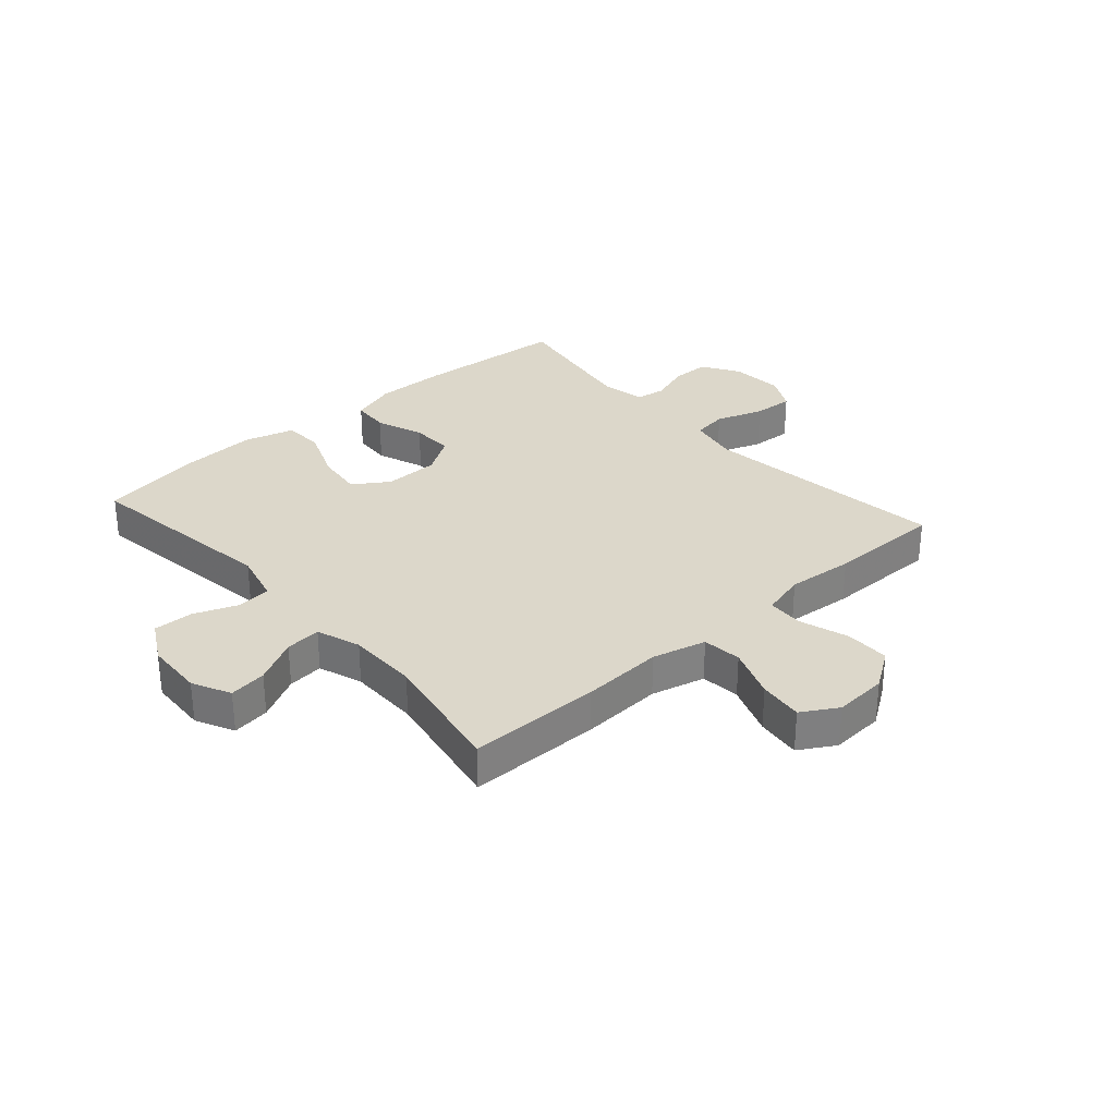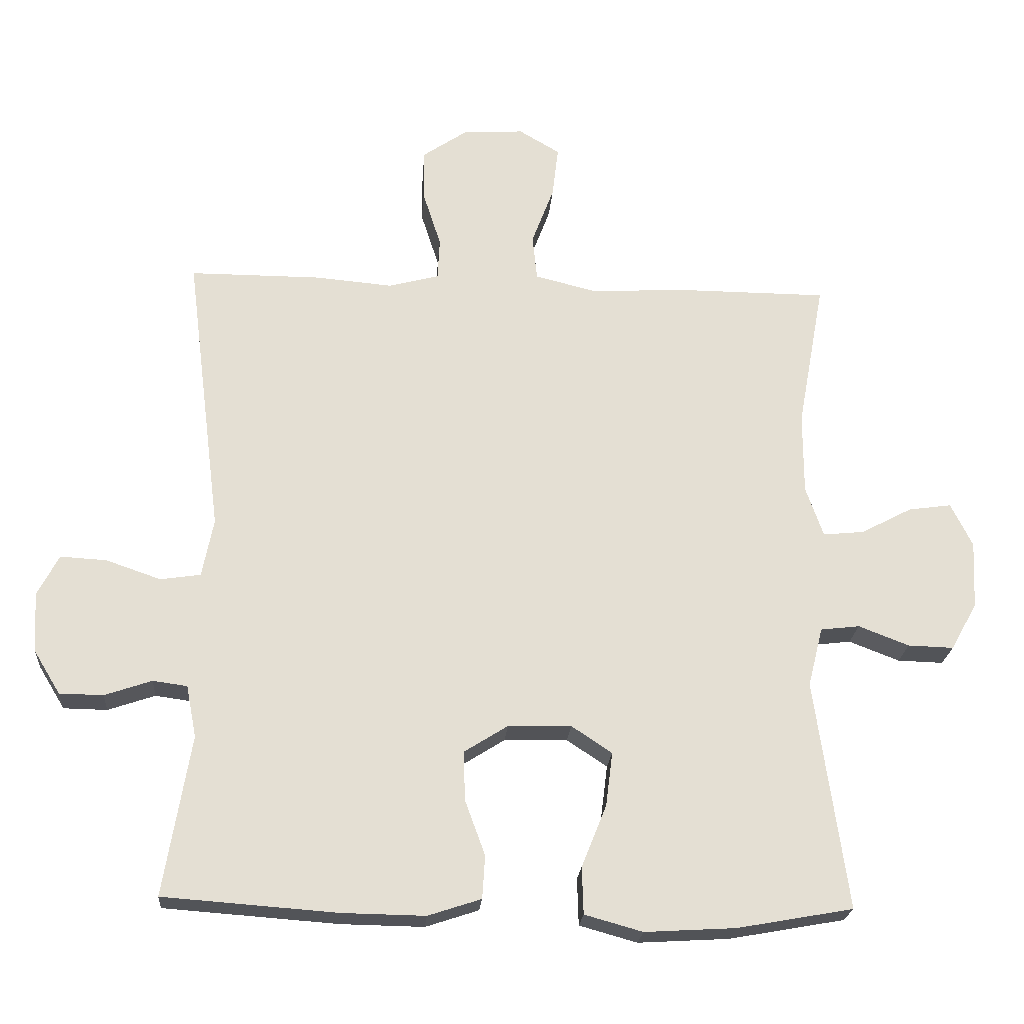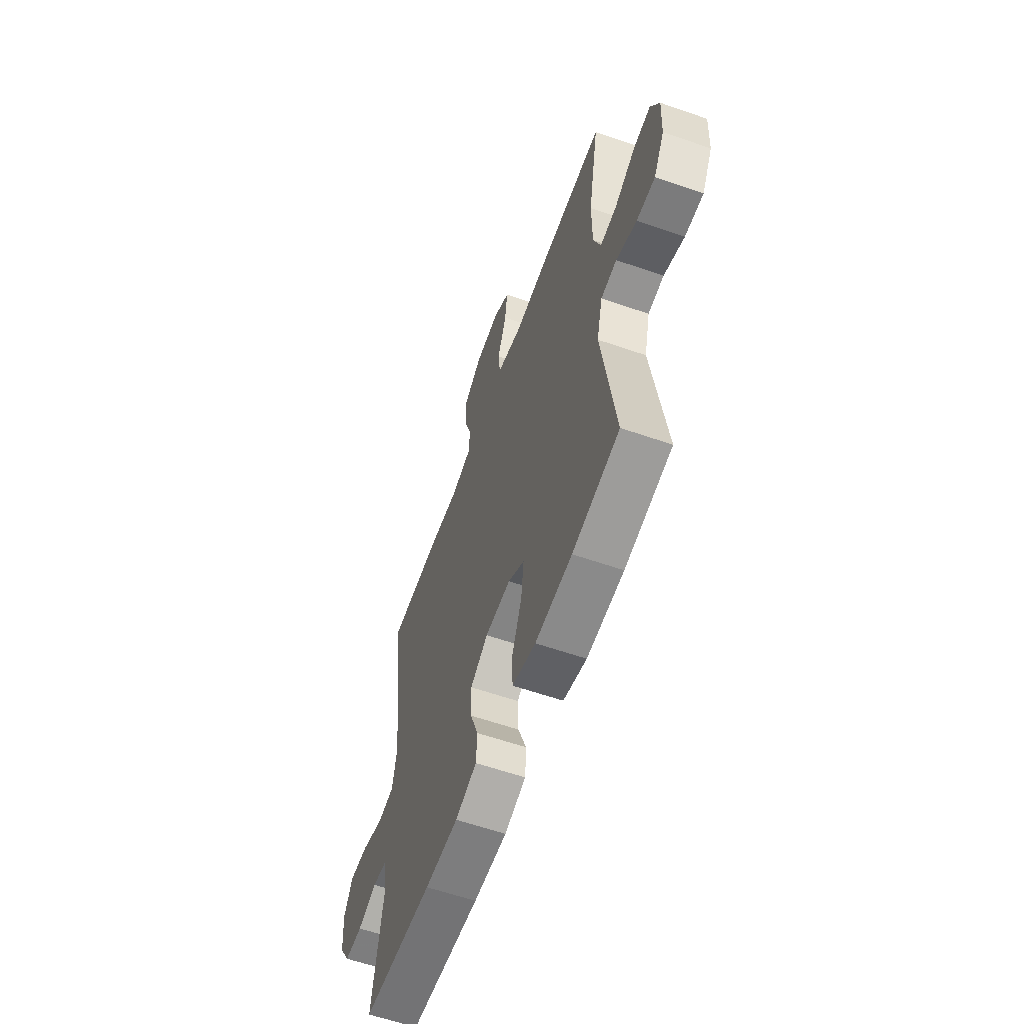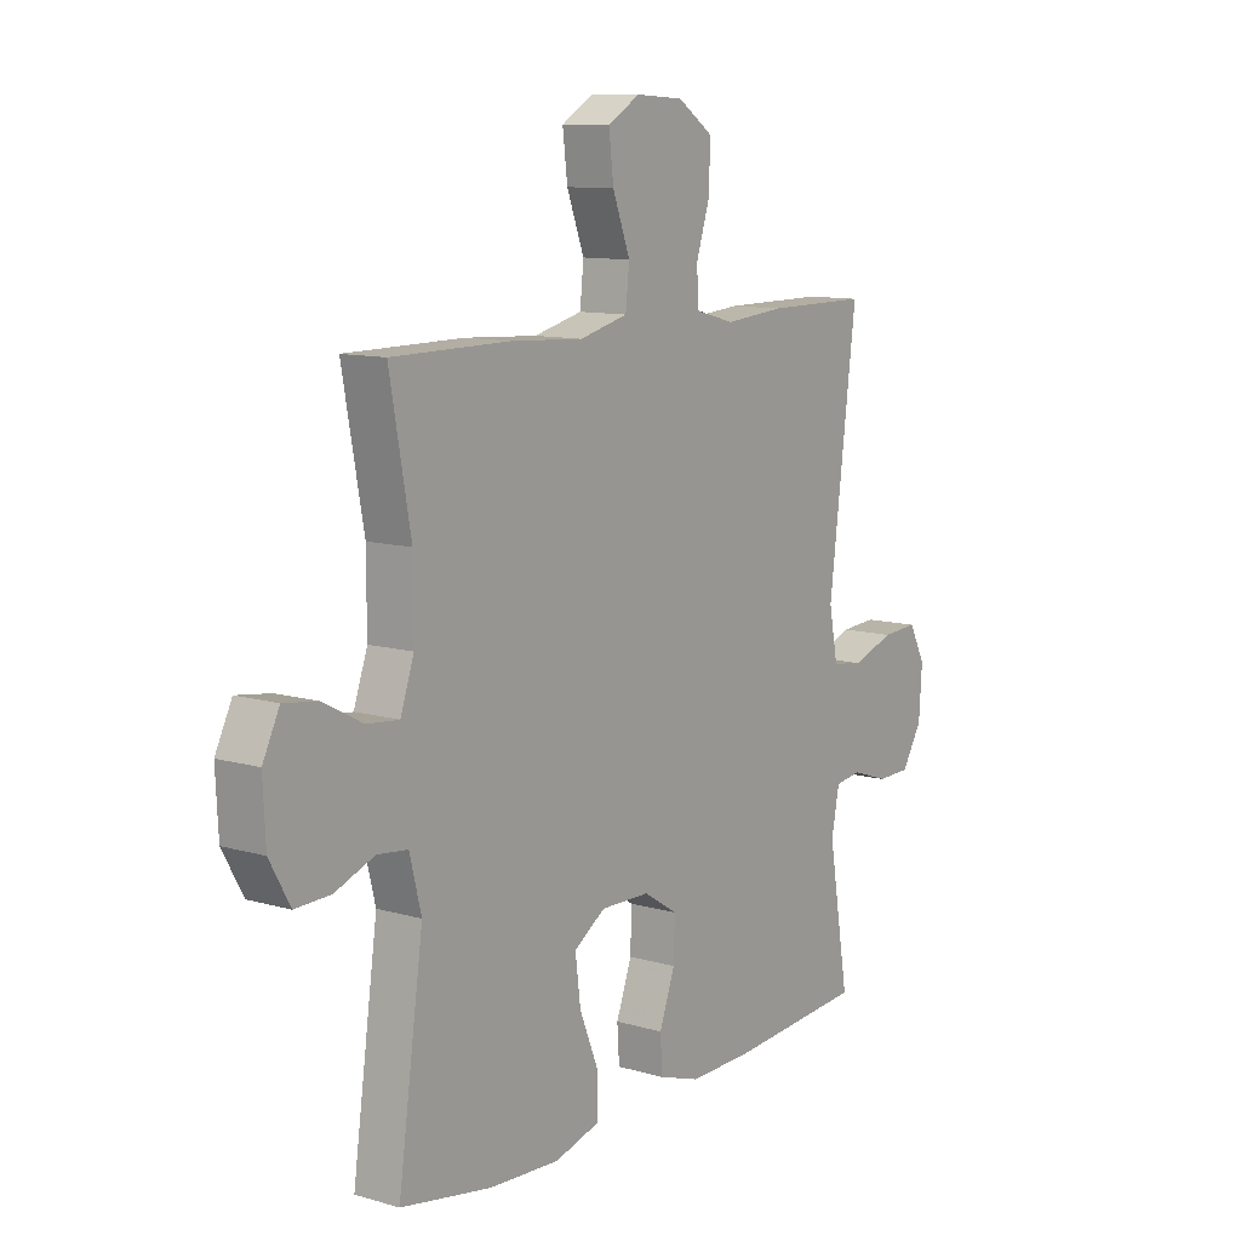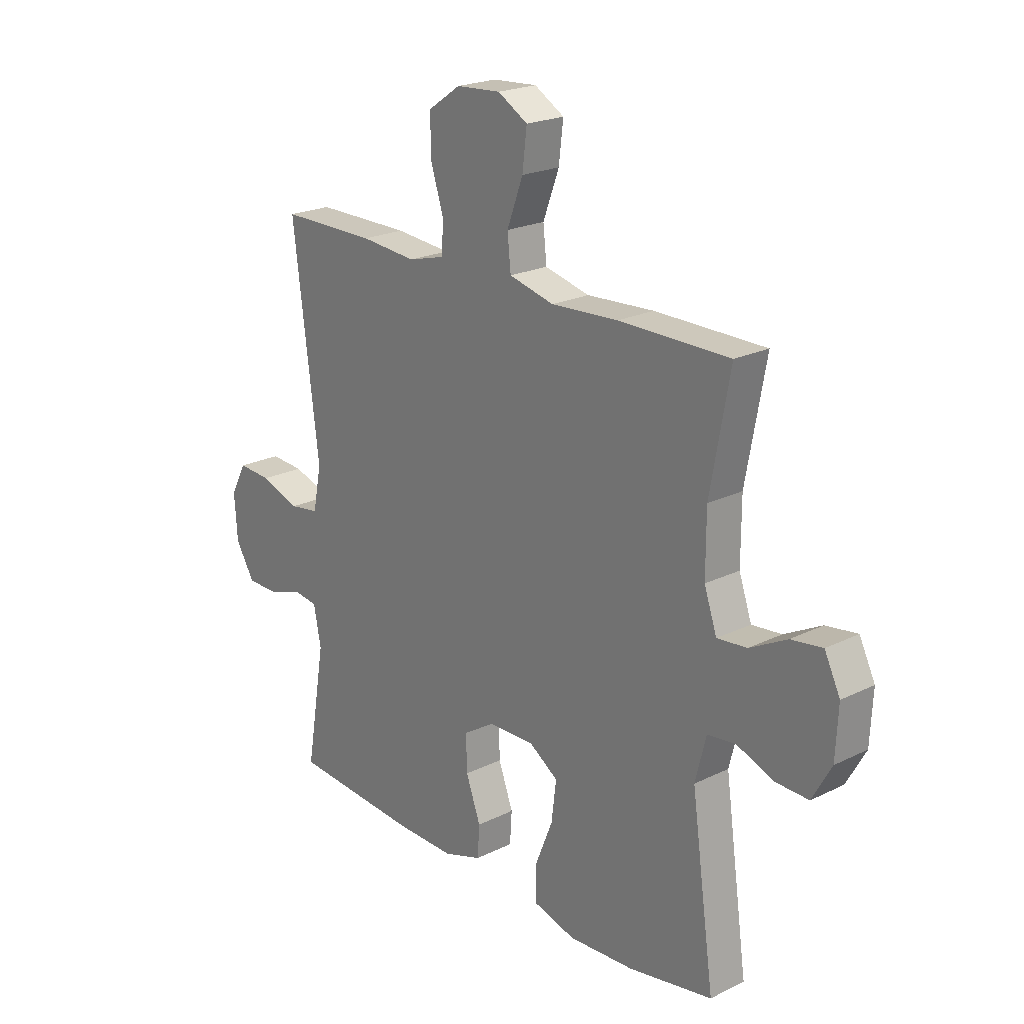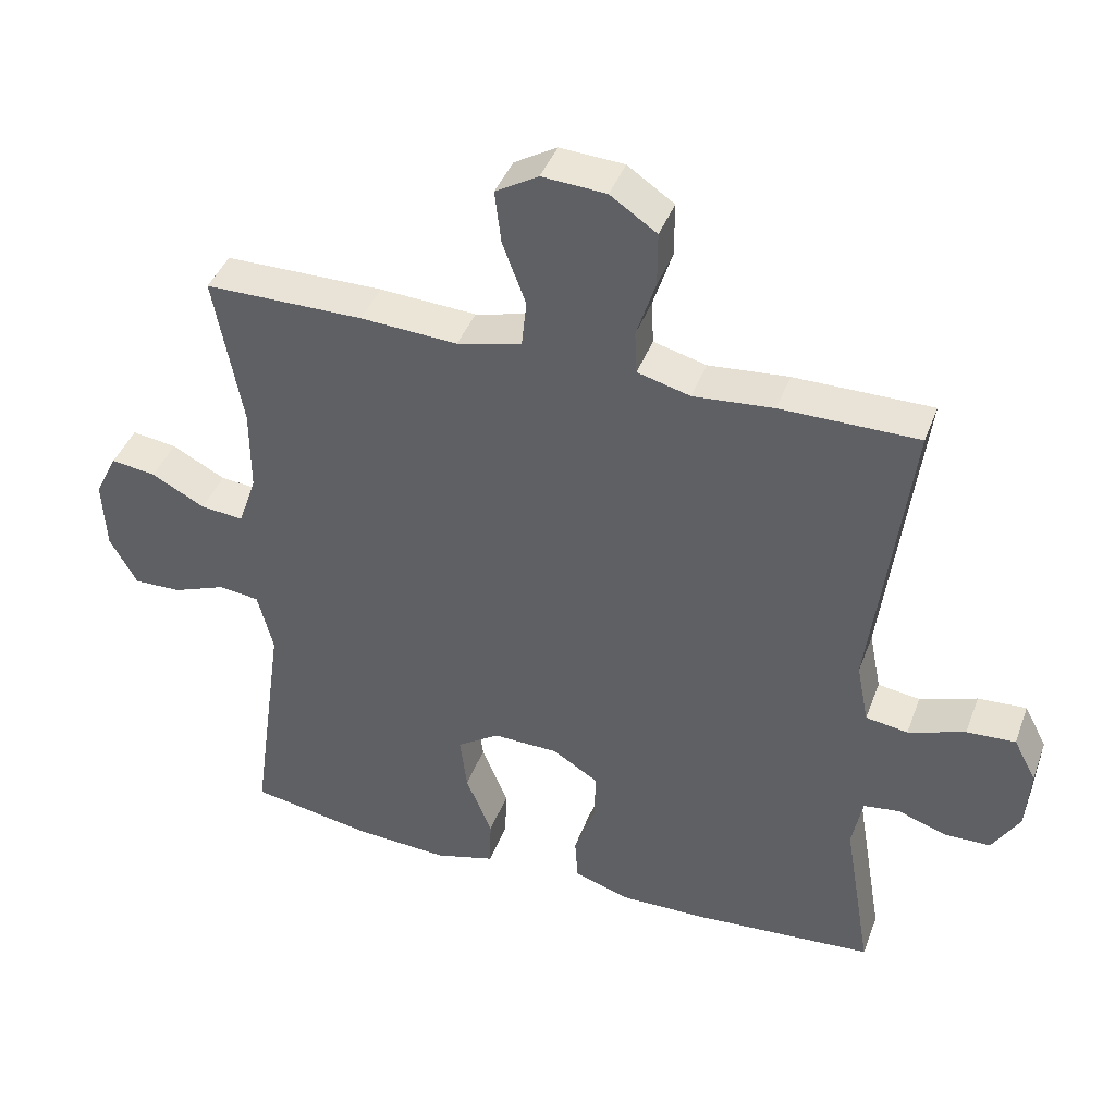
<metadata>
{"format":"obj","ext":"obj","renderer":"f3d","projection":"perspective","resolution":1024,"background":"white","views":[{"elev":30.6,"azim":-41.5,"up":"+Y"},{"elev":-22.6,"azim":175.7,"up":"+Z"},{"elev":-60.1,"azim":-109.6,"up":"+Z"},{"elev":10.8,"azim":-54.3,"up":"+Z"},{"elev":21.7,"azim":-130.8,"up":"+Z"},{"elev":41.6,"azim":19.5,"up":"+Z"}]}
</metadata>
<code>
v -0.5 0.07 0.5
v -0.274 0.07 0.501
v -0.136 0.07 0.493
v -0.044 0.07 0.516
v -0.037 0.07 0.583
v -0.07 0.07 0.671
v -0.079 0.07 0.747
v -0.018 0.07 0.783
v 0.073 0.07 0.777
v 0.139 0.07 0.732
v 0.139 0.07 0.656
v 0.112 0.07 0.572
v 0.115 0.07 0.51
v 0.19 0.07 0.49
v 0.304 0.07 0.5
v 0.5 0.07 0.5
v 0.447 0.07 0.078
v 0.464 0.07 -0.009
v 0.524 0.07 -0.018
v 0.605 0.07 0.01
v 0.674 0.07 0.014
v 0.706 0.07 -0.047
v 0.7 0.07 -0.137
v 0.661 0.07 -0.201
v 0.596 0.07 -0.202
v 0.526 0.07 -0.178
v 0.475 0.07 -0.185
v 0.46 0.07 -0.262
v 0.5 0.07 -0.5
v 0.241 0.07 -0.519
v 0.118 0.07 -0.521
v 0.039 0.07 -0.495
v 0.035 0.07 -0.431
v 0.065 0.07 -0.349
v 0.067 0.07 -0.276
v 0.002 0.07 -0.235
v -0.092 0.07 -0.233
v -0.152 0.07 -0.273
v -0.142 0.07 -0.353
v -0.105 0.07 -0.445
v -0.107 0.07 -0.515
v -0.193 0.07 -0.539
v -0.328 0.07 -0.531
v -0.5 0.07 -0.5
v -0.452 0.07 -0.159
v -0.474 0.07 -0.071
v -0.532 0.07 -0.064
v -0.607 0.07 -0.093
v -0.675 0.07 -0.095
v -0.714 0.07 -0.025
v -0.719 0.07 0.075
v -0.687 0.07 0.14
v -0.623 0.07 0.131
v -0.547 0.07 0.091
v -0.486 0.07 0.085
v -0.46 0.07 0.16
v -0.46 0.07 0.281
v -0.5 0 0.5
v -0.274 0 0.501
v -0.136 0 0.493
v -0.044 0 0.516
v -0.037 0 0.583
v -0.07 0 0.671
v -0.079 0 0.747
v -0.018 0 0.783
v 0.073 0 0.777
v 0.139 0 0.732
v 0.139 0 0.656
v 0.112 0 0.572
v 0.115 0 0.51
v 0.19 0 0.49
v 0.304 0 0.5
v 0.5 0 0.5
v 0.447 0 0.078
v 0.464 0 -0.009
v 0.524 0 -0.018
v 0.605 0 0.01
v 0.674 0 0.014
v 0.706 0 -0.047
v 0.7 0 -0.137
v 0.661 0 -0.201
v 0.596 0 -0.202
v 0.526 0 -0.178
v 0.475 0 -0.185
v 0.46 0 -0.262
v 0.5 0 -0.5
v 0.241 0 -0.519
v 0.118 0 -0.521
v 0.039 0 -0.495
v 0.035 0 -0.431
v 0.065 0 -0.349
v 0.067 0 -0.276
v 0.002 0 -0.235
v -0.092 0 -0.233
v -0.152 0 -0.273
v -0.142 0 -0.353
v -0.105 0 -0.445
v -0.107 0 -0.515
v -0.193 0 -0.539
v -0.328 0 -0.531
v -0.5 0 -0.5
v -0.452 0 -0.159
v -0.474 0 -0.071
v -0.532 0 -0.064
v -0.607 0 -0.093
v -0.675 0 -0.095
v -0.714 0 -0.025
v -0.719 0 0.075
v -0.687 0 0.14
v -0.623 0 0.131
v -0.547 0 0.091
v -0.486 0 0.085
v -0.46 0 0.16
v -0.46 0 0.281
f 51 52 53 54
f 51 54 55
f 50 51 55
f 47 48 49 50
f 46 47 50 55
f 45 46 55 56
f 43 44 45
f 39 40 41 42
f 38 39 42 43
f 31 32 33 34
f 31 34 35
f 28 29 30 31
f 27 28 31 35
f 23 24 25 26
f 23 26 27
f 22 23 27
f 19 20 21 22
f 18 19 22 27
f 17 18 27 35
f 14 15 16 17
f 13 14 17 35
f 9 10 11 12
f 5 6 7 8
f 5 8 9 12
f 57 1 2 3
f 57 3 4
f 56 57 4
f 38 43 45 56
f 37 38 56 4
f 36 37 4 5
f 13 35 36
f 5 12 13 36
f 111 110 109 108
f 112 111 108
f 112 108 107
f 107 106 105 104
f 112 107 104 103
f 113 112 103 102
f 102 101 100
f 99 98 97 96
f 100 99 96 95
f 91 90 89 88
f 92 91 88
f 88 87 86 85
f 92 88 85 84
f 83 82 81 80
f 84 83 80
f 84 80 79
f 79 78 77 76
f 84 79 76 75
f 92 84 75 74
f 74 73 72 71
f 92 74 71 70
f 69 68 67 66
f 65 64 63 62
f 69 66 65 62
f 60 59 58 114
f 61 60 114
f 61 114 113
f 113 102 100 95
f 61 113 95 94
f 62 61 94 93
f 93 92 70
f 93 70 69 62
f 1 58 59 2
f 2 59 60 3
f 3 60 61 4
f 4 61 62 5
f 5 62 63 6
f 6 63 64 7
f 7 64 65 8
f 8 65 66 9
f 9 66 67 10
f 10 67 68 11
f 11 68 69 12
f 12 69 70 13
f 13 70 71 14
f 14 71 72 15
f 15 72 73 16
f 16 73 74 17
f 17 74 75 18
f 18 75 76 19
f 19 76 77 20
f 20 77 78 21
f 21 78 79 22
f 22 79 80 23
f 23 80 81 24
f 24 81 82 25
f 25 82 83 26
f 26 83 84 27
f 27 84 85 28
f 28 85 86 29
f 29 86 87 30
f 30 87 88 31
f 31 88 89 32
f 32 89 90 33
f 33 90 91 34
f 34 91 92 35
f 35 92 93 36
f 36 93 94 37
f 37 94 95 38
f 38 95 96 39
f 39 96 97 40
f 40 97 98 41
f 41 98 99 42
f 42 99 100 43
f 43 100 101 44
f 44 101 102 45
f 45 102 103 46
f 46 103 104 47
f 47 104 105 48
f 48 105 106 49
f 49 106 107 50
f 50 107 108 51
f 51 108 109 52
f 52 109 110 53
f 53 110 111 54
f 54 111 112 55
f 55 112 113 56
f 56 113 114 57
f 57 114 58 1

</code>
